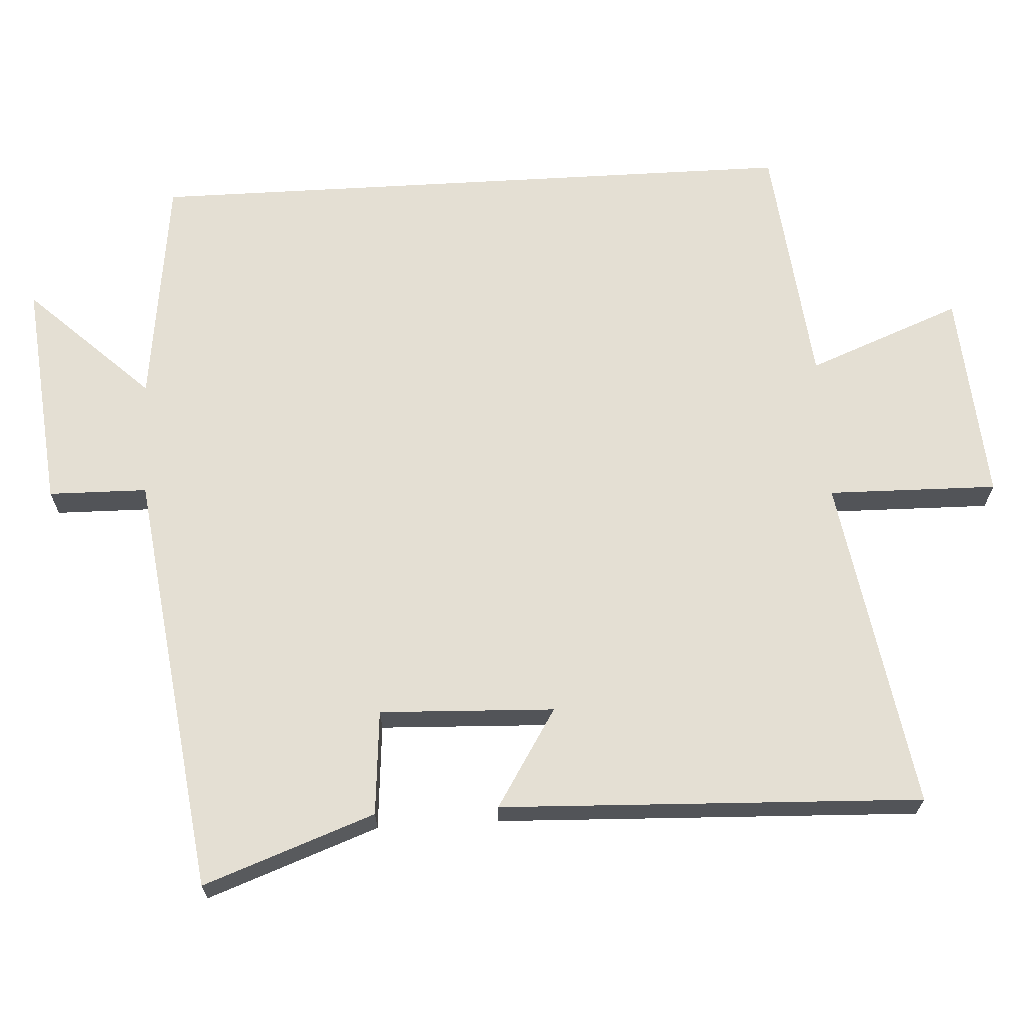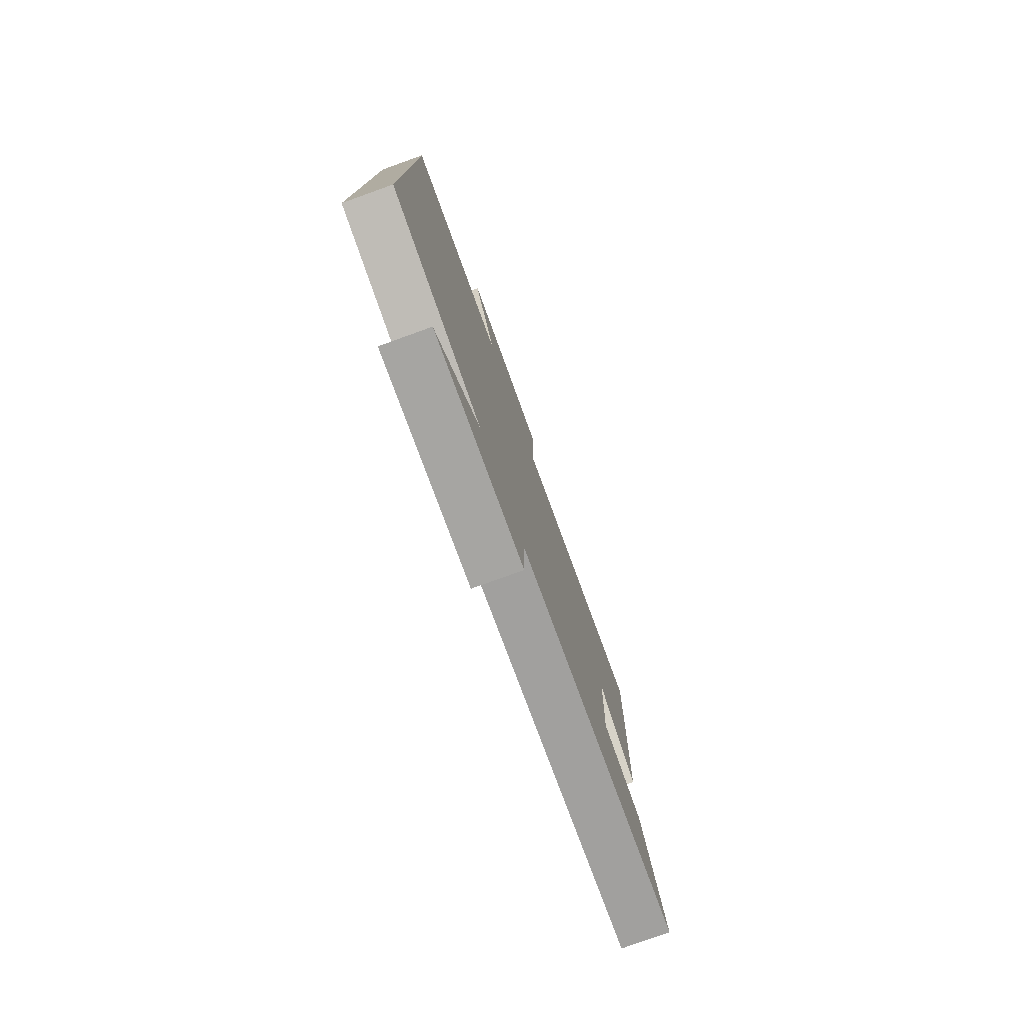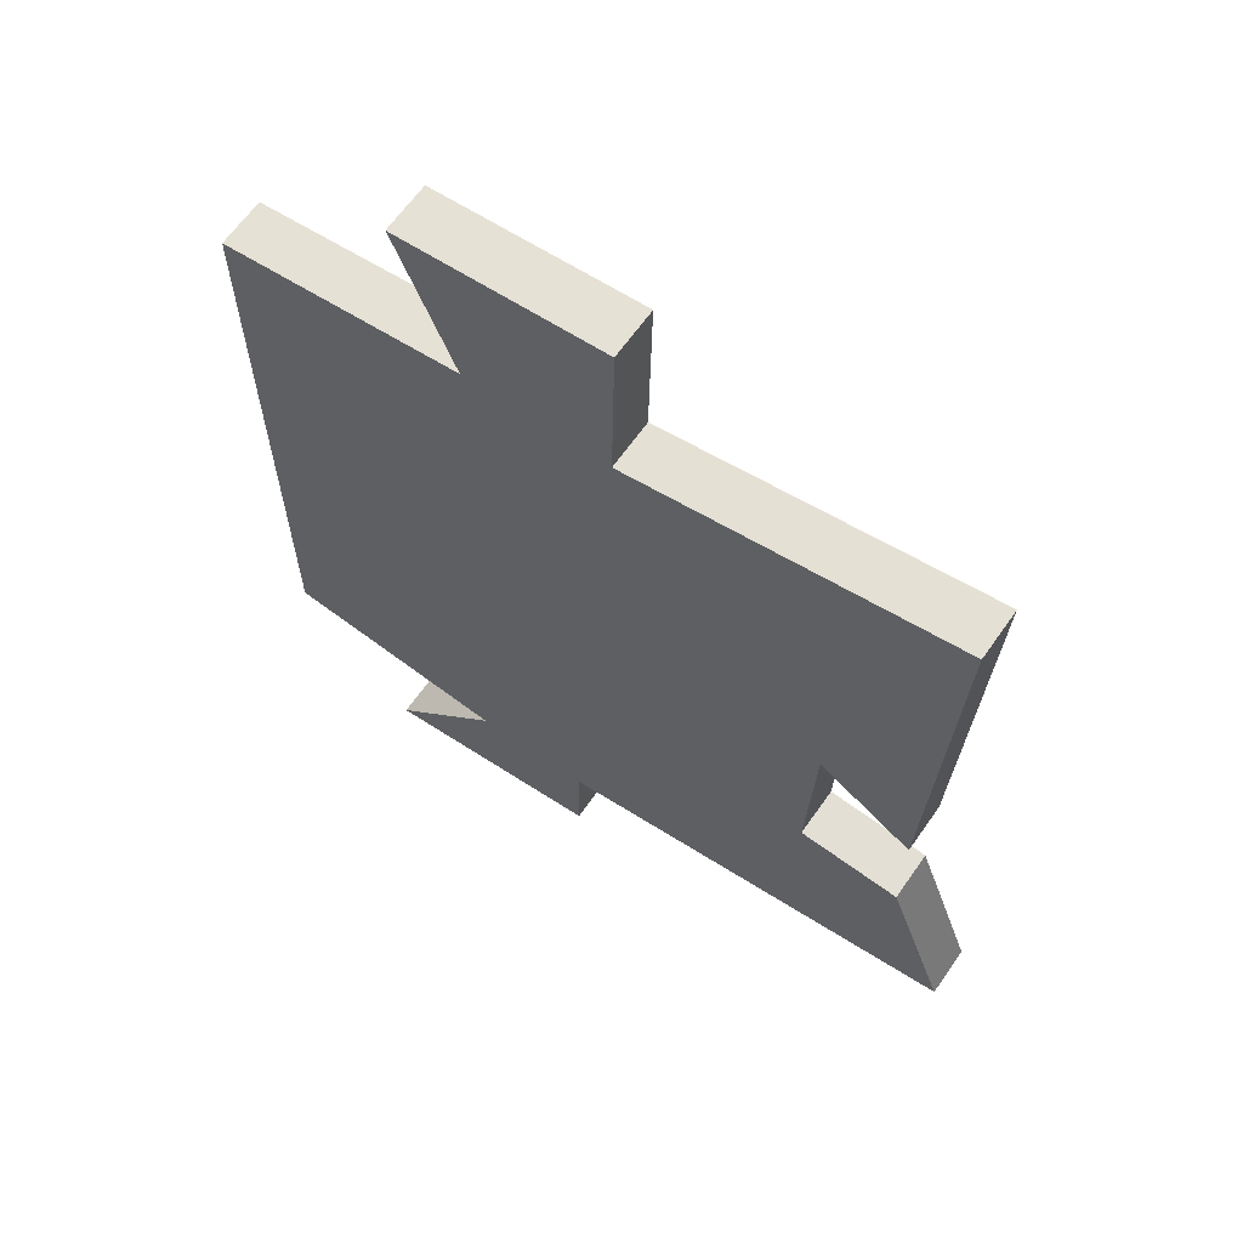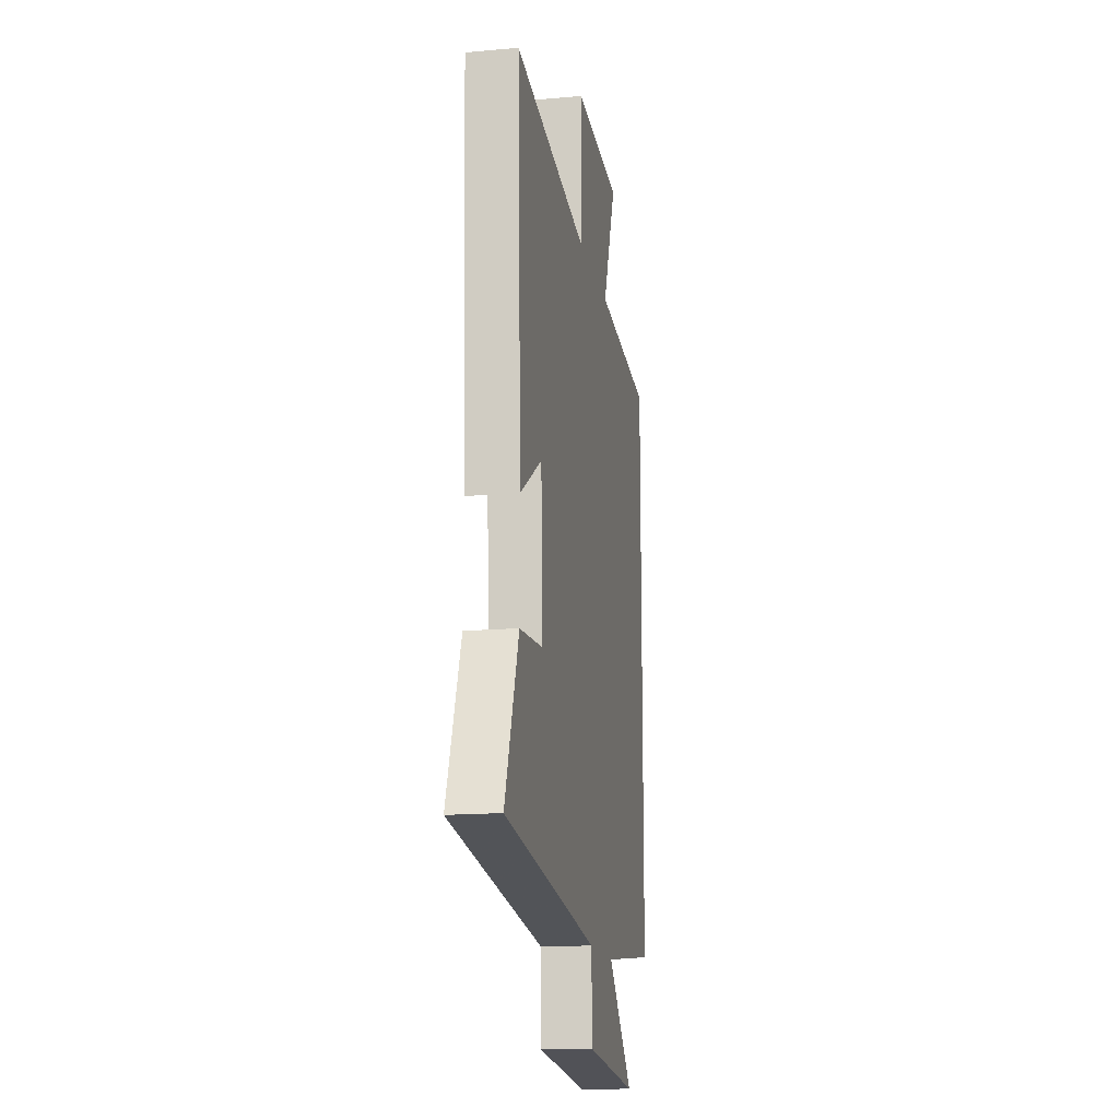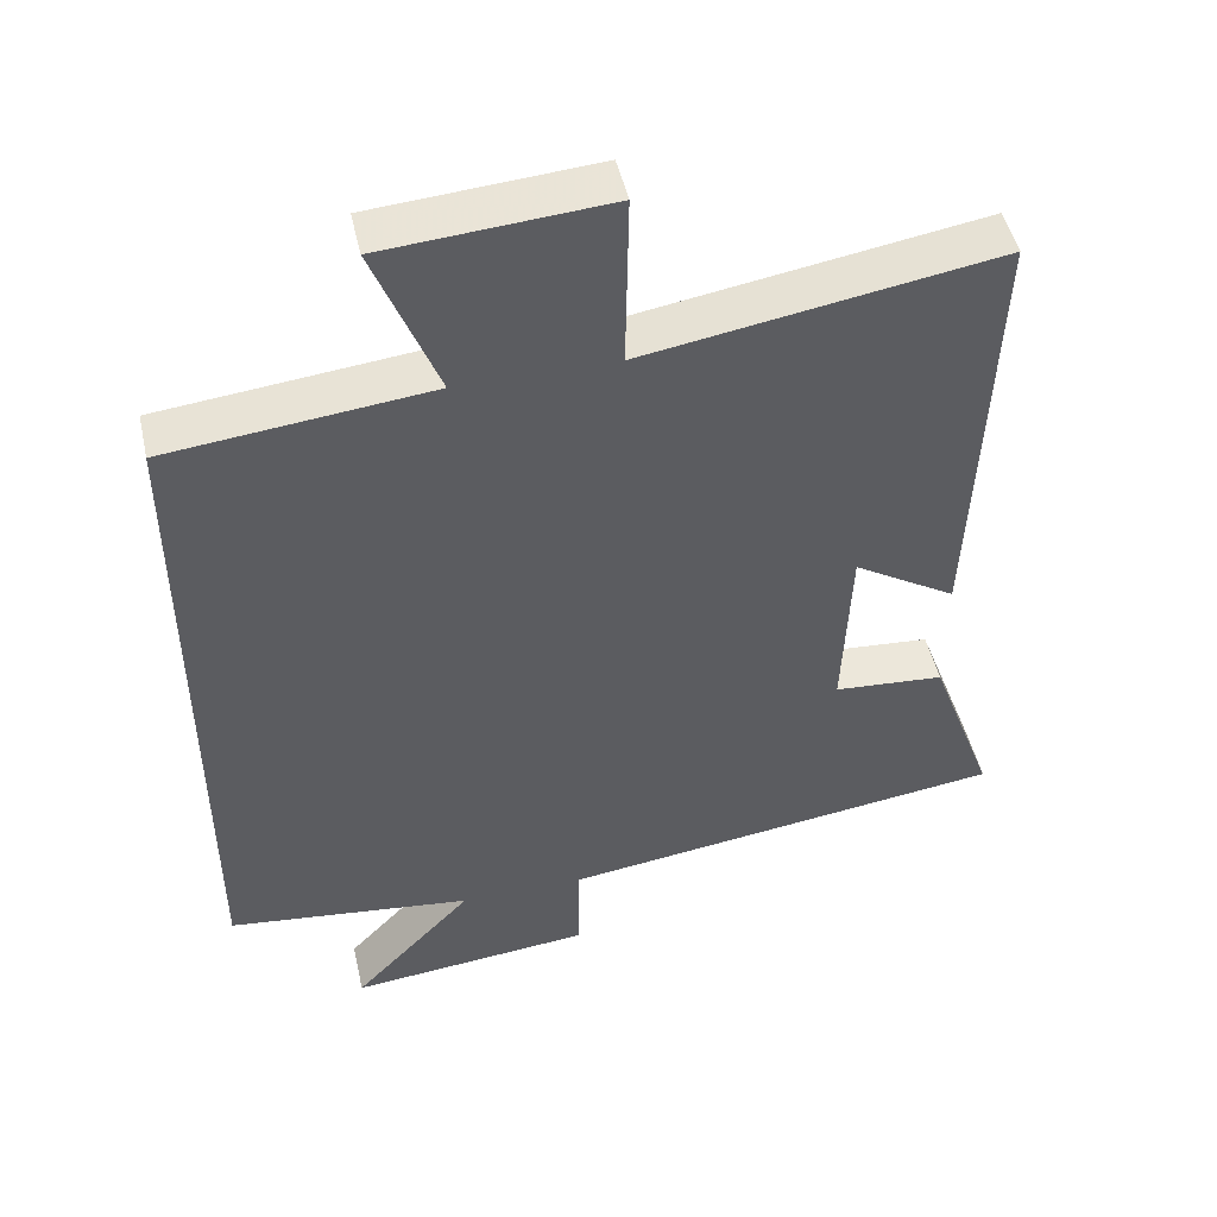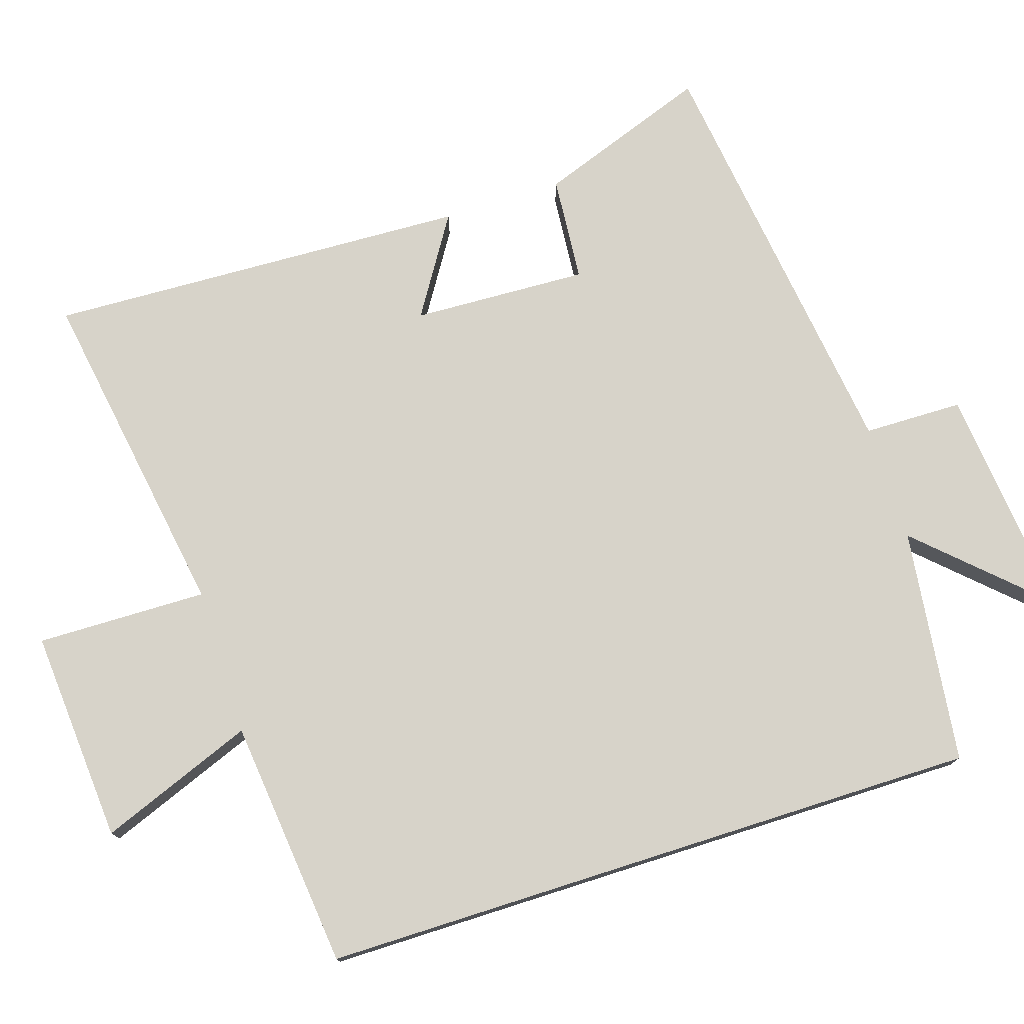
<metadata>
{"format":"obj","ext":"obj","renderer":"f3d","projection":"perspective","resolution":1024,"background":"white","views":[{"elev":66.7,"azim":-93.3,"up":"+Y"},{"elev":-78.7,"azim":109.8,"up":"+Z"},{"elev":64.4,"azim":-145.0,"up":"+Z"},{"elev":-15.9,"azim":-79.6,"up":"+Z"},{"elev":48.5,"azim":167.4,"up":"+Z"},{"elev":76.1,"azim":72.3,"up":"+Y"}]}
</metadata>
<code>
v 0.5 0.07 0.463
v 0.5 0.07 -0.459
v 0.173 0.07 -0.5
v 0.333 0.07 -0.67
v 0.009 0.07 -0.638
v 0.007 0.07 -0.5
v -0.587 0.07 -0.421
v -0.5 0.07 -0.182
v -0.353 0.07 -0.17
v -0.363 0.07 0.074
v -0.5 0.07 -0.012
v -0.523 0.07 0.576
v -0.055 0.07 0.5
v -0.059 0.07 0.737
v 0.237 0.07 0.715
v 0.153 0.07 0.5
v 0.5 0 0.463
v 0.5 0 -0.459
v 0.173 0 -0.5
v 0.333 0 -0.67
v 0.009 0 -0.638
v 0.007 0 -0.5
v -0.587 0 -0.421
v -0.5 0 -0.182
v -0.353 0 -0.17
v -0.363 0 0.074
v -0.5 0 -0.012
v -0.523 0 0.576
v -0.055 0 0.5
v -0.059 0 0.737
v 0.237 0 0.715
v 0.153 0 0.5
f 13 14 15 16
f 1 2 3
f 16 1 3
f 13 16 3
f 10 11 12 13
f 9 10 13 3
f 8 9 3
f 7 8 3
f 6 7 3
f 3 4 5 6
f 32 31 30 29
f 19 18 17
f 19 17 32
f 19 32 29
f 29 28 27 26
f 19 29 26 25
f 19 25 24
f 19 24 23
f 19 23 22
f 22 21 20 19
f 1 17 18 2
f 2 18 19 3
f 3 19 20 4
f 4 20 21 5
f 5 21 22 6
f 6 22 23 7
f 7 23 24 8
f 8 24 25 9
f 9 25 26 10
f 10 26 27 11
f 11 27 28 12
f 12 28 29 13
f 13 29 30 14
f 14 30 31 15
f 15 31 32 16
f 16 32 17 1

</code>
